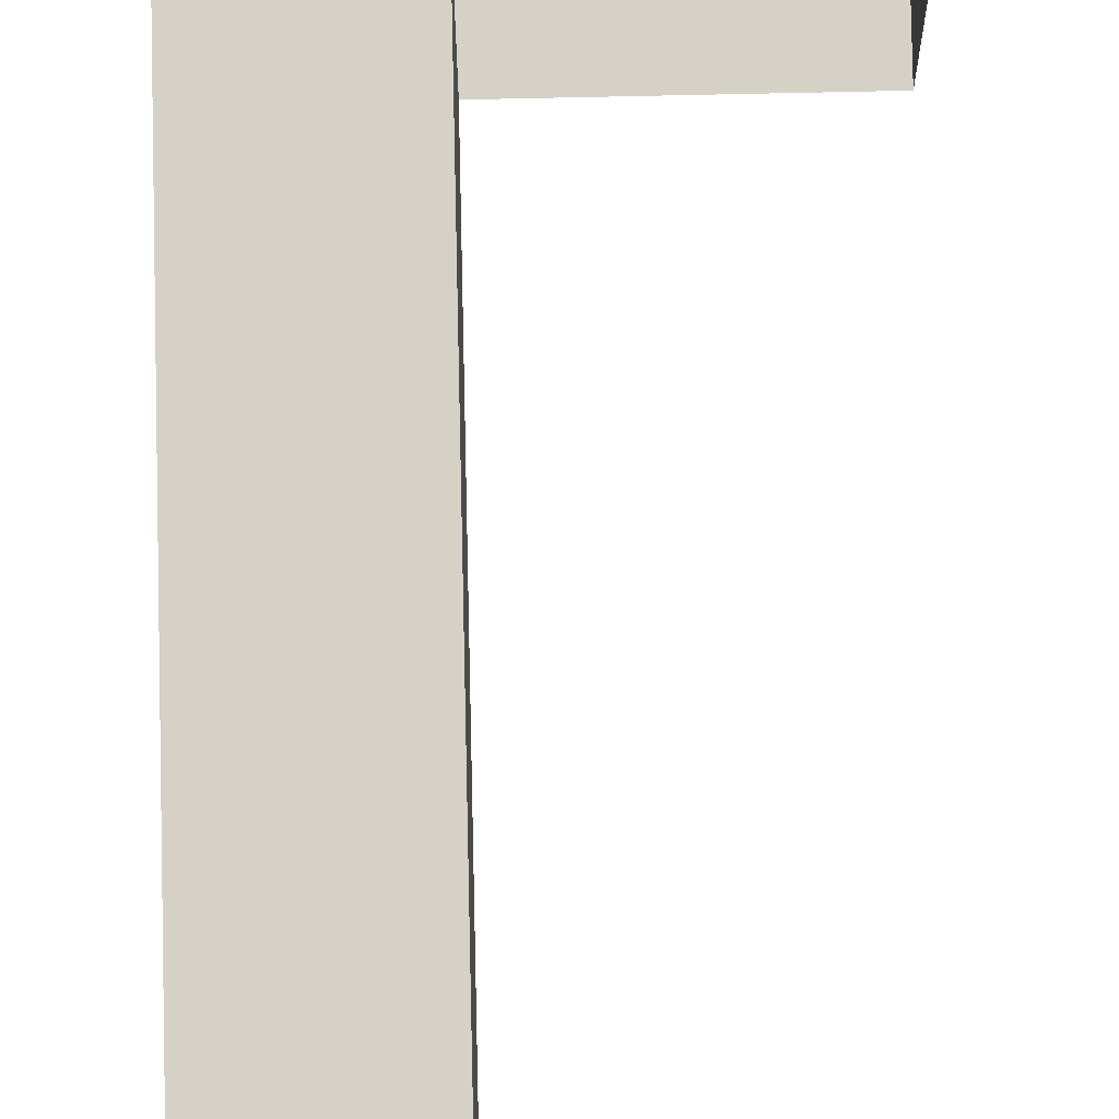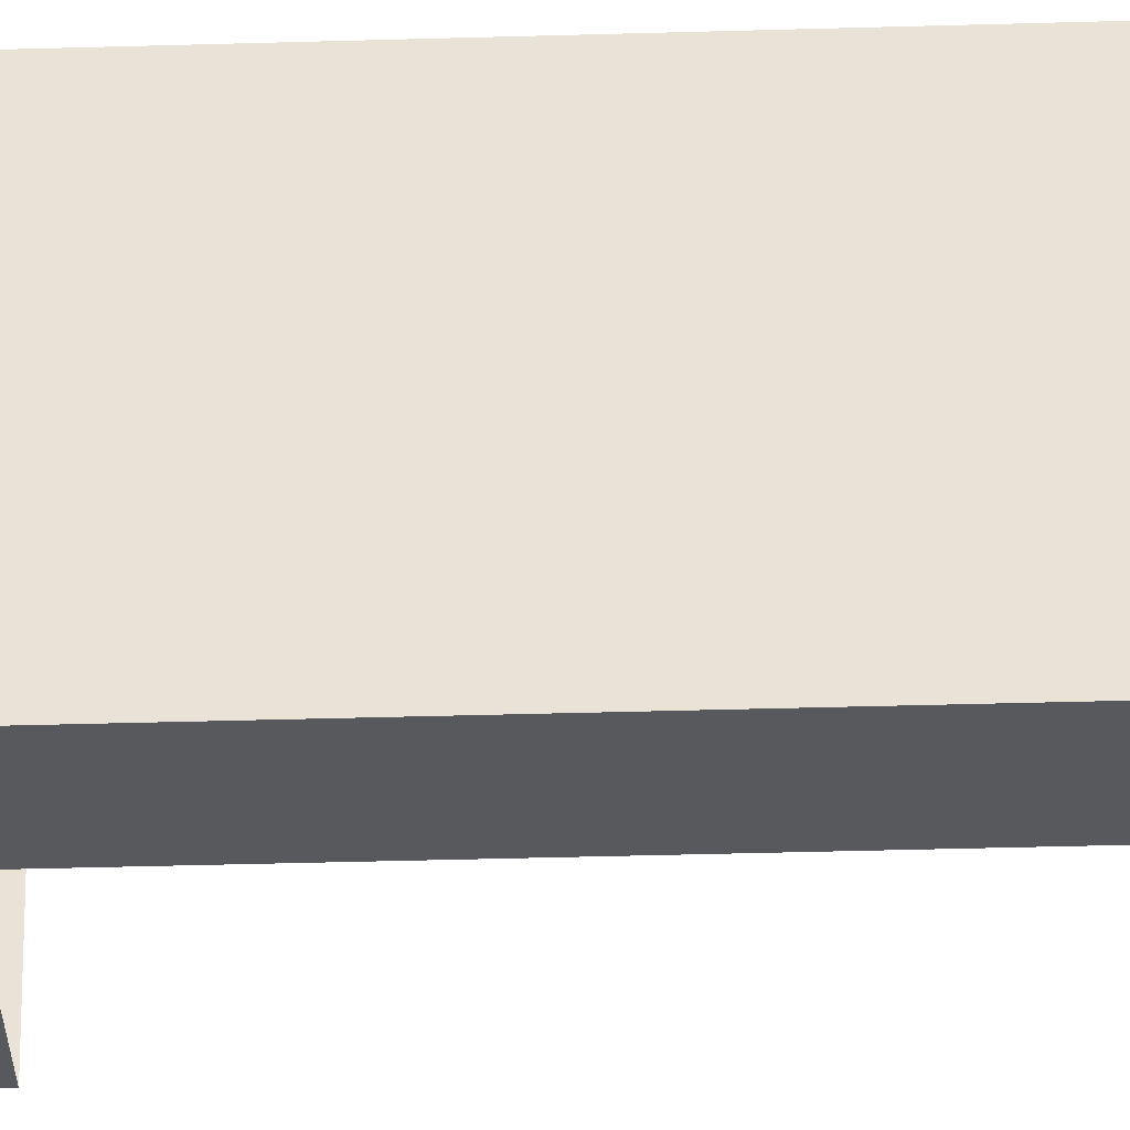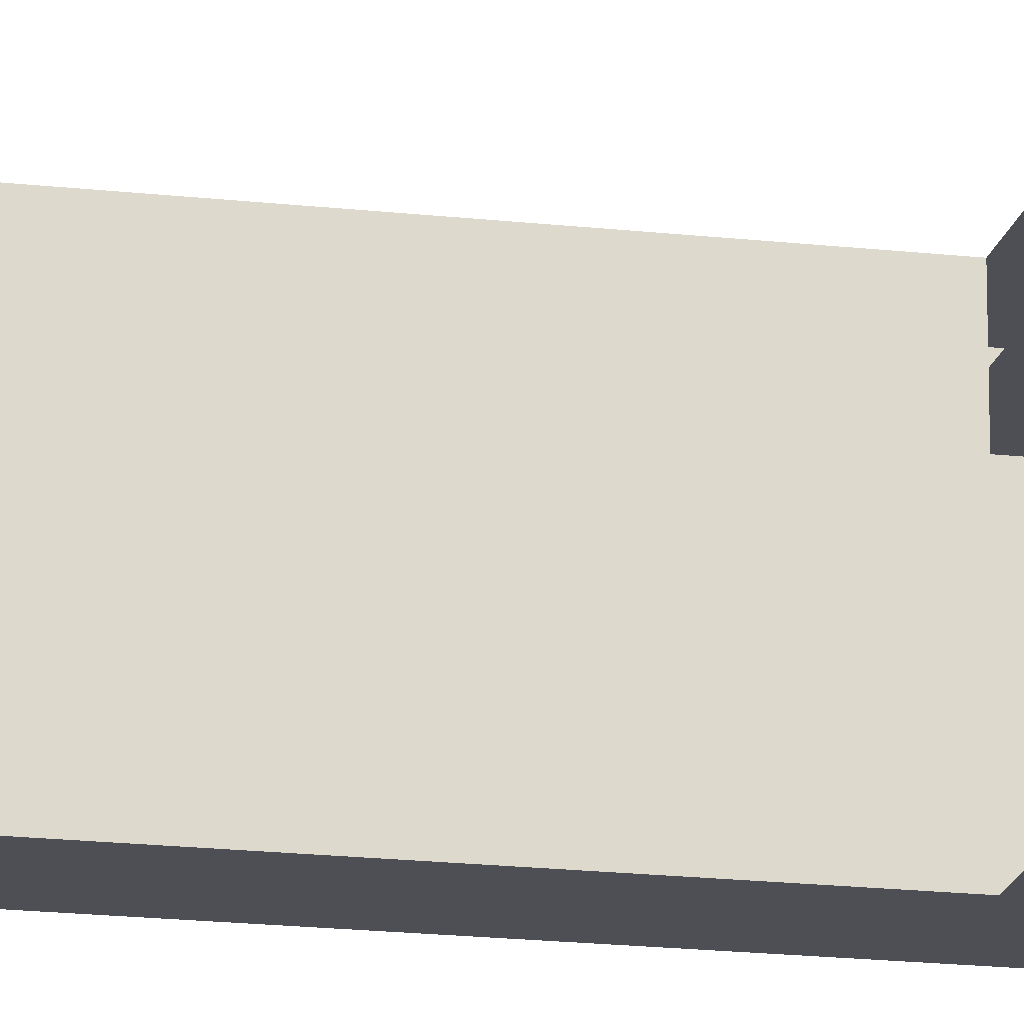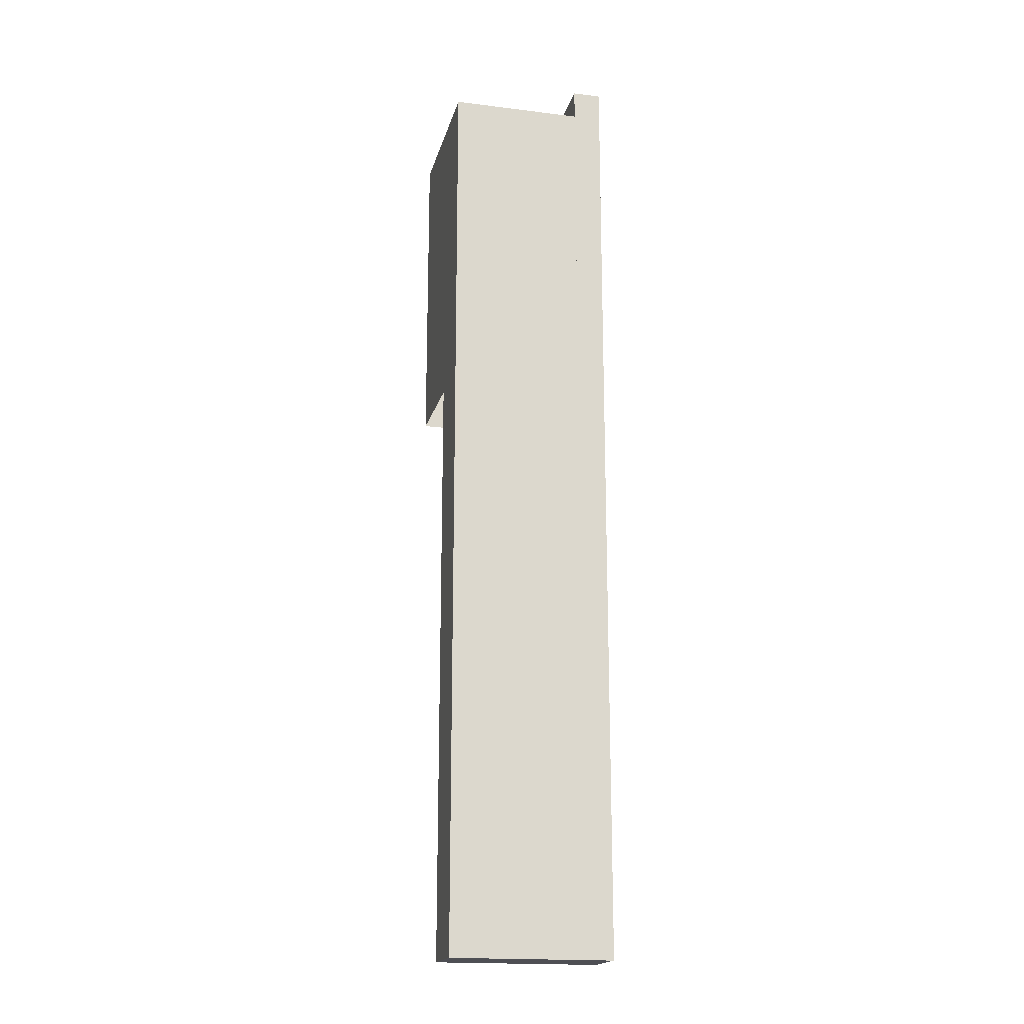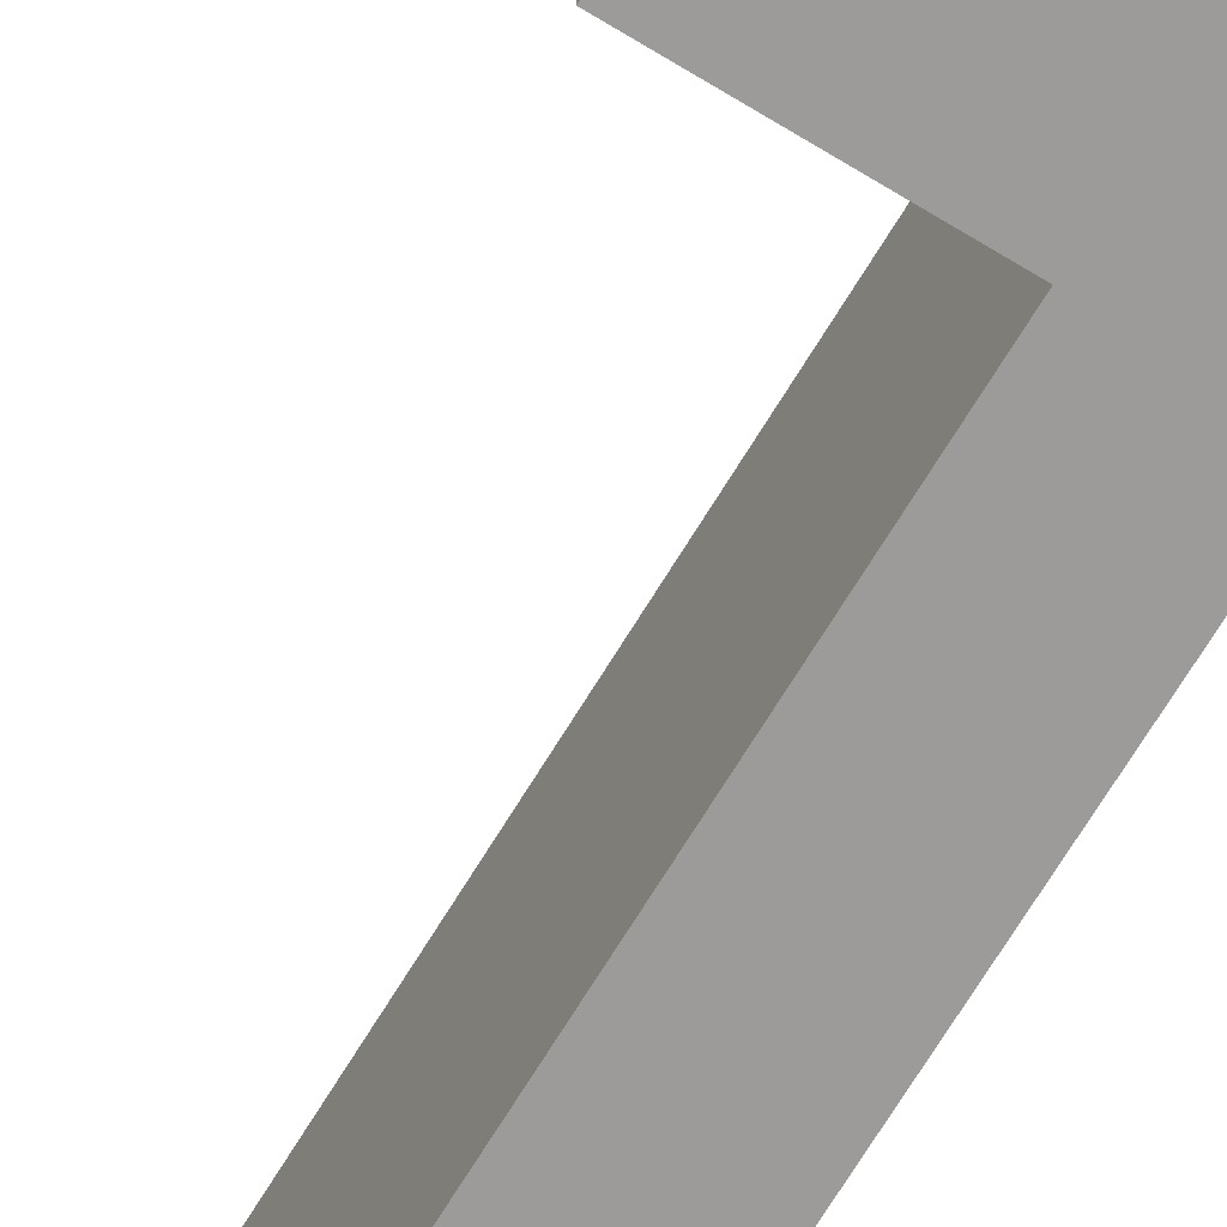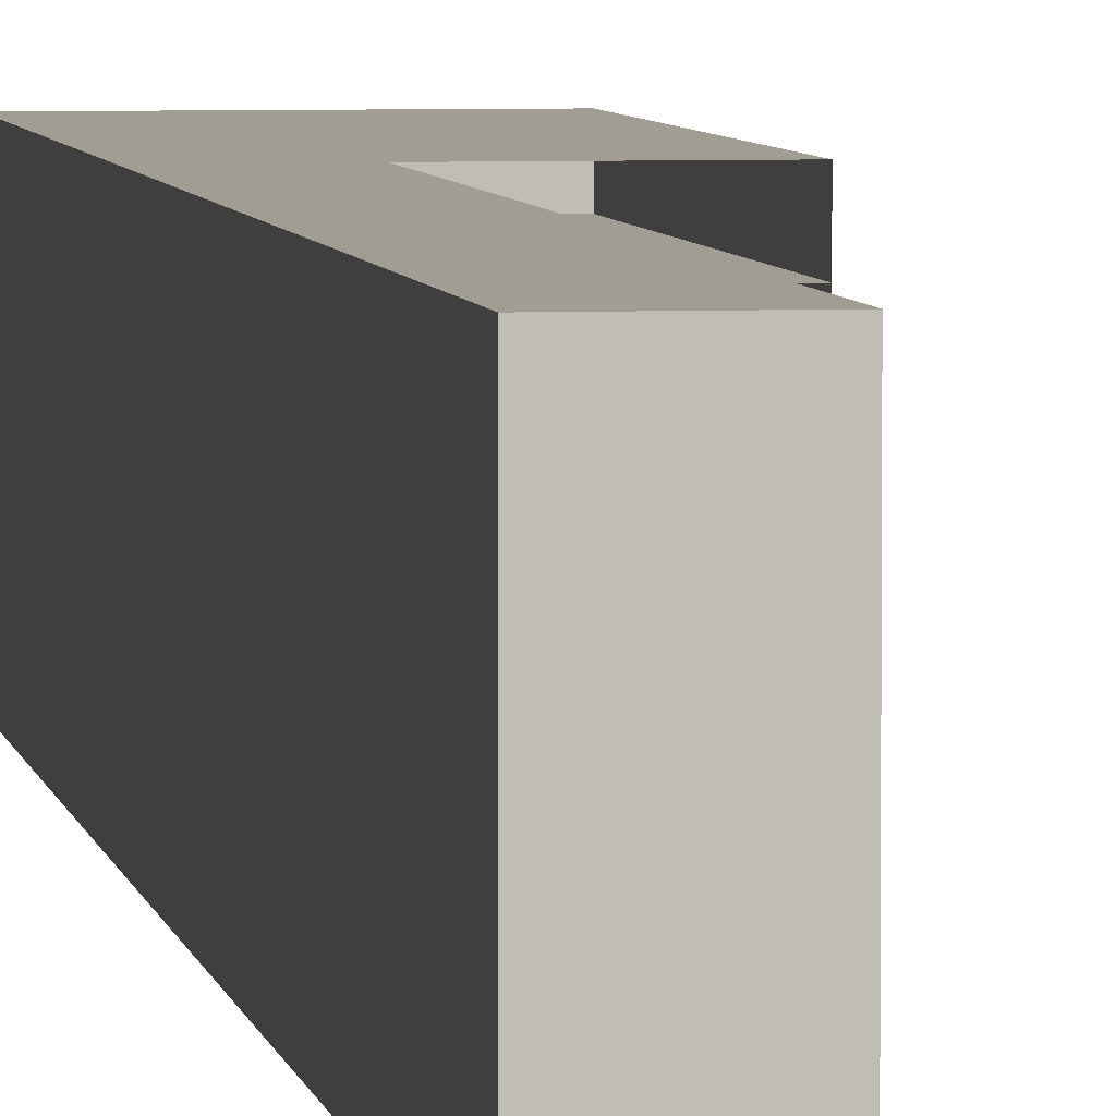
<metadata>
{"format":"obj","ext":"obj","renderer":"f3d","projection":"perspective","resolution":1024,"background":"white","views":[{"elev":78.8,"azim":178.8,"up":"+Y"},{"elev":-29.3,"azim":92.7,"up":"+Y"},{"elev":-18.4,"azim":-102.3,"up":"+Y"},{"elev":-18.3,"azim":76.5,"up":"+Z"},{"elev":-69.9,"azim":-31.4,"up":"+Y"},{"elev":4.9,"azim":171.2,"up":"+Y"}]}
</metadata>
<code>
o PianoKeyB
v 3.499 0 0
v 3.499 0 3.589
v 3.122 0 0
v 3.122 0 3.589
v 3.122 0.9714 -0
v 3.122 0.9714 3.589
v 3.499 0.9714 -0
v 3.499 0.9714 3.589
v 3.499 0 3.589
v 3.499 0 5.519
v 2.501 0 3.589
v 2.501 0 5.519
v 2.501 0.8 3.589
v 2.501 0.8 5.519
v 3.499 0.8 3.589
v 3.499 0.8 5.519
v 3.499 0.8 3.589
v 3.499 0.8 5.698
v 2.501 0.8 3.589
v 2.501 0.8 5.698
v 2.501 0.9714 3.589
v 2.501 0.9714 5.698
v 3.499 0.9714 3.589
v 3.499 0.9714 5.698
f 1 2 3
f 2 4 3
f 3 4 5
f 4 6 5
f 5 6 7
f 6 8 7
f 7 8 1
f 8 2 1
f 7 1 5
f 1 3 5
f 9 10 11
f 10 12 11
f 11 12 13
f 12 14 13
f 15 16 9
f 16 10 9
f 10 16 12
f 16 14 12
f 17 18 19
f 18 20 19
f 19 20 21
f 20 22 21
f 21 22 23
f 22 24 23
f 23 24 17
f 24 18 17
f 18 24 20
f 24 22 20

</code>
